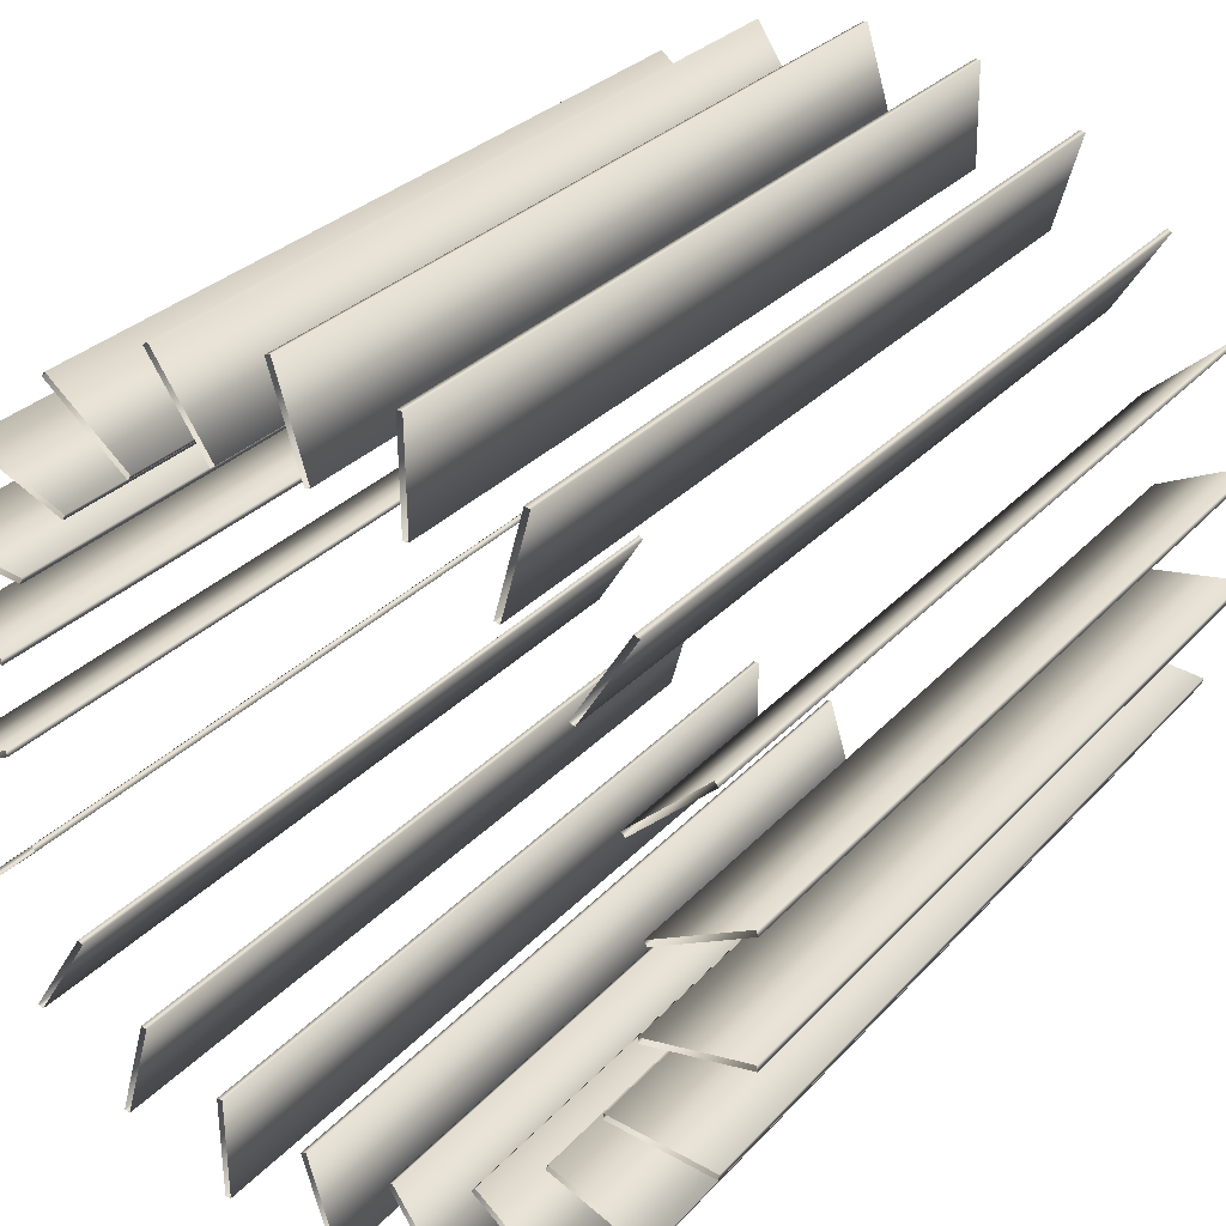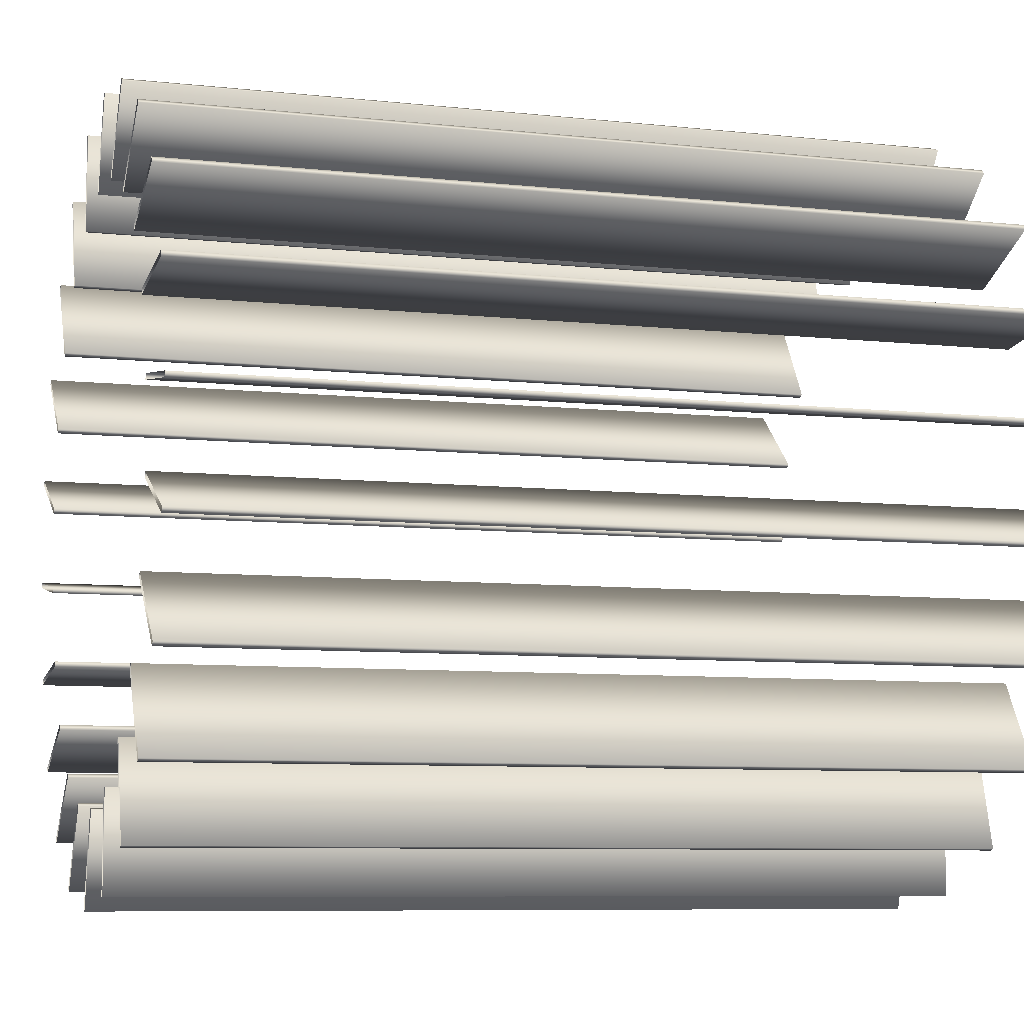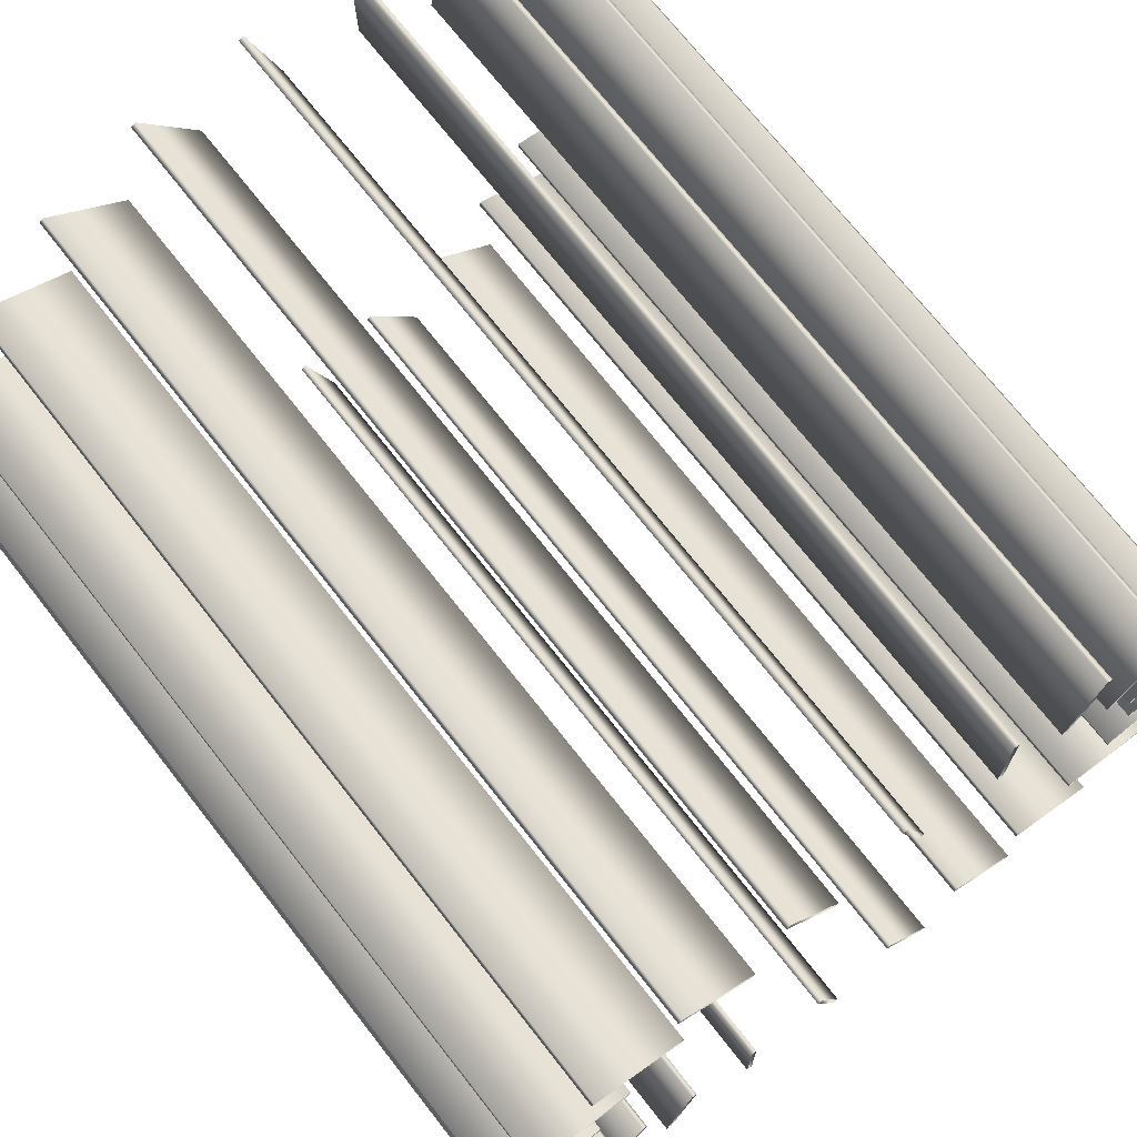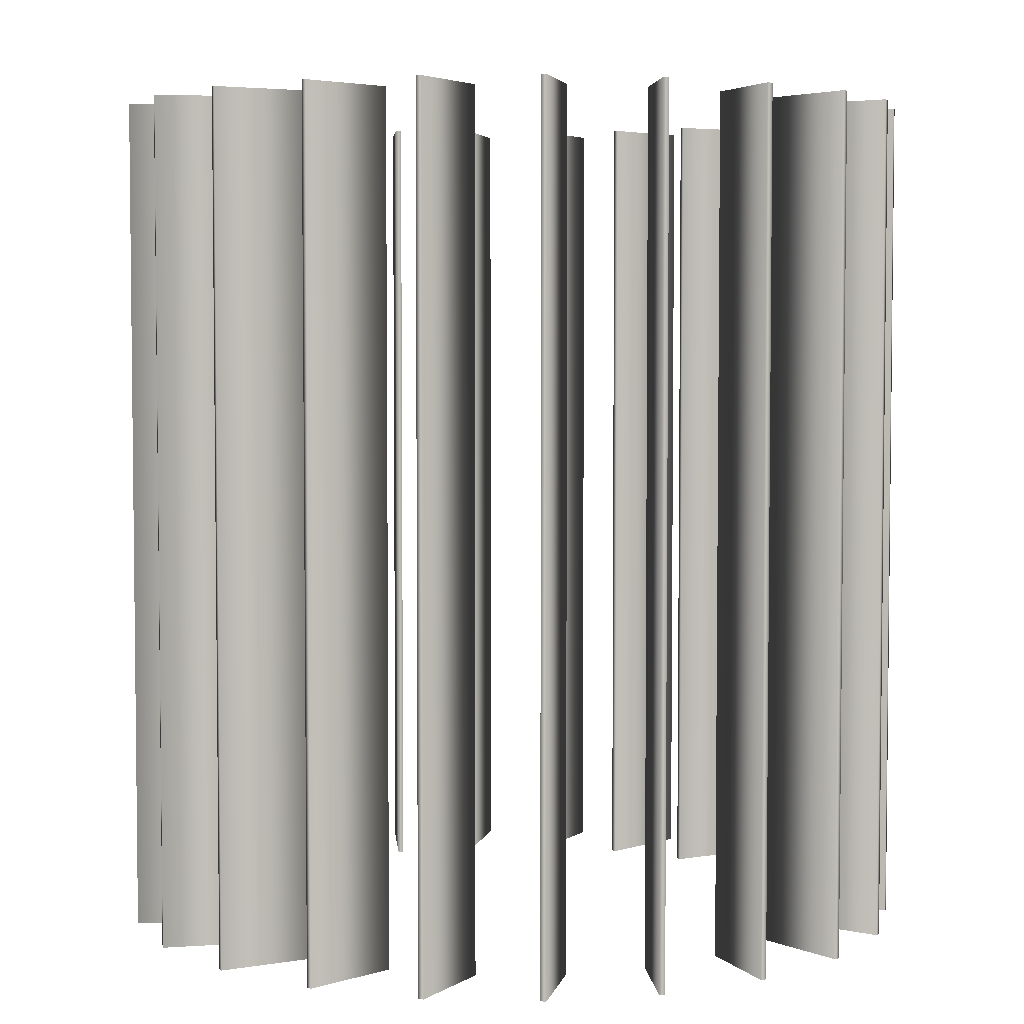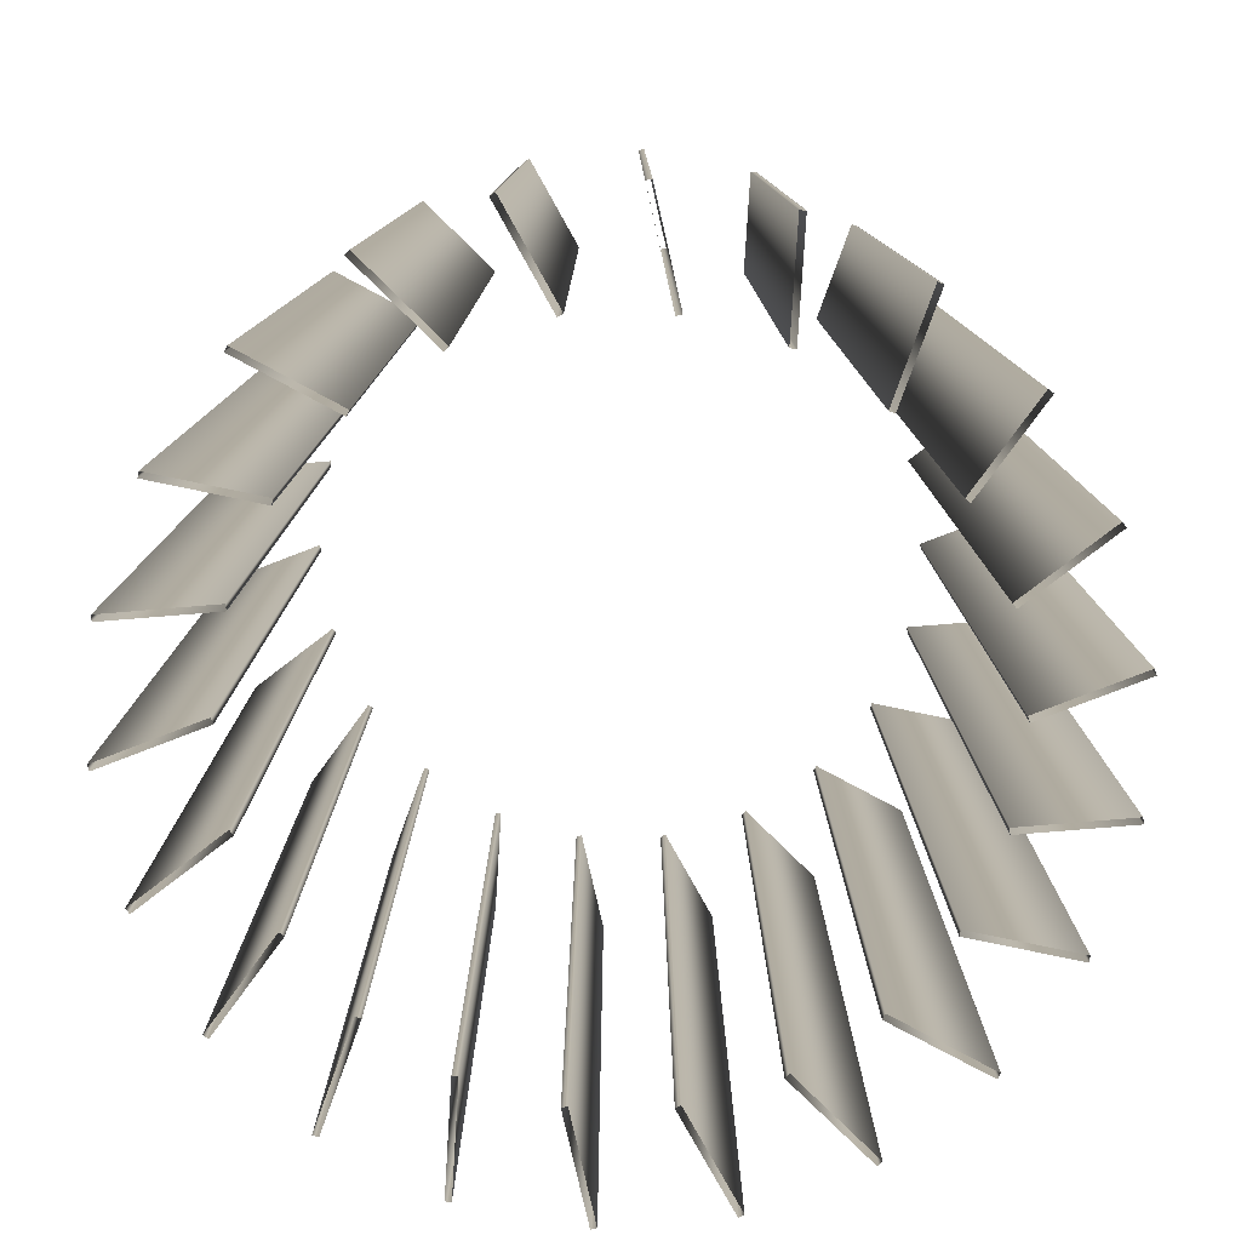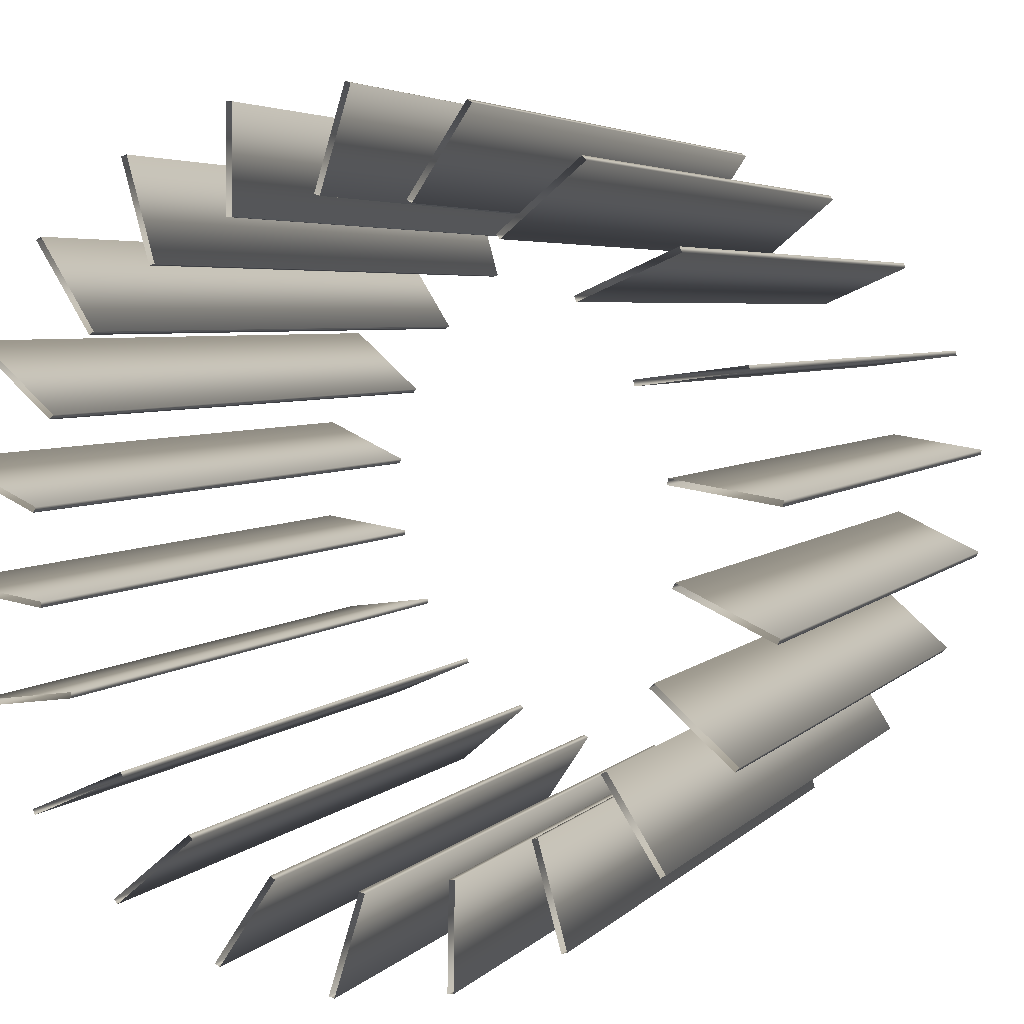
<metadata>
{"format":"obj","ext":"obj","renderer":"f3d","projection":"perspective","resolution":1024,"background":"white","views":[{"elev":29.1,"azim":33.1,"up":"+Z"},{"elev":-7.8,"azim":-107.0,"up":"+Z"},{"elev":71.8,"azim":-38.1,"up":"+Z"},{"elev":4.2,"azim":109.0,"up":"+Y"},{"elev":-79.9,"azim":-69.8,"up":"+Y"},{"elev":4.3,"azim":-159.3,"up":"+Z"}]}
</metadata>
<code>
v 1.406 3 -0.1768
v 1.406 0 -0.1768
v 1.403 3 -0.1571
v 1.403 0 -0.1571
v 1.399 3 0.2265
v 1.399 0 0.2265
v 1.39 3 0.2445
v 1.39 0 0.2445
v 1.302 3 -0.5459
v 1.302 0 -0.5459
v 1.299 3 -0.5657
v 1.299 0 -0.5657
v 1.278 3 0.6114
v 1.278 0 0.6114
v 1.265 3 0.6263
v 1.265 0 0.6263
v 1.095 3 -0.8905
v 1.095 0 -0.8905
v 1.087 3 -0.9088
v 1.087 0 -0.9088
v 1.078 3 0.07448
v 1.078 0 0.07448
v 1.07 3 0.09255
v 1.07 0 0.09255
v 1.056 3 -0.2323
v 1.056 0 -0.2323
v 1.054 3 0.9468
v 1.054 0 0.9468
v 1.052 3 -0.2126
v 1.052 0 -0.2126
v 1.037 3 0.9573
v 1.037 0 0.9573
v 1.014 3 0.3752
v 1.014 0 0.3752
v 1 3 0.3902
v 1 0 0.3902
v 0.9499 3 -0.5004
v 0.9499 0 -0.5004
v 0.9473 3 -0.5203
v 0.9473 0 -0.5203
v 0.8668 3 0.6456
v 0.8668 0 0.6456
v 0.8498 3 0.6561
v 0.8498 0 0.6561
v 0.8 3 -1.163
v 0.8 0 -1.163
v 0.7871 3 -1.178
v 0.7871 0 -1.178
v 0.7704 3 -0.7478
v 0.7704 0 -0.7478
v 0.7624 3 -0.7661
v 0.7624 0 -0.7661
v 0.7449 3 1.205
v 0.7449 0 1.205
v 0.7256 3 1.211
v 0.7256 0 1.211
v 0.6498 3 0.8636
v 0.6498 0 0.8636
v 0.6305 3 0.869
v 0.6305 0 0.869
v 0.5285 3 -0.9345
v 0.5285 0 -0.9345
v 0.5156 3 -0.9498
v 0.5156 0 -0.9498
v 0.4399 3 -1.341
v 0.4399 0 -1.341
v 0.4232 3 -1.352
v 0.4232 0 -1.352
v 0.3802 3 1.012
v 0.3802 0 1.012
v 0.3751 3 1.366
v 0.3751 0 1.366
v 0.3602 3 1.011
v 0.3602 0 1.011
v 0.3551 3 1.366
v 0.3551 0 1.366
v 0.2438 3 -1.046
v 0.2438 0 -1.046
v 0.2272 3 -1.057
v 0.2272 0 -1.057
v 0.07973 3 1.078
v 0.07973 0 1.078
v 0.06062 3 1.072
v 0.06062 0 1.072
v 0.04419 3 -1.411
v 0.04419 0 -1.411
v 0.02508 3 -1.417
v 0.02508 0 -1.417
v -0.02508 3 1.417
v -0.02508 0 1.417
v -0.04419 3 1.411
v -0.04419 0 1.411
v -0.06062 3 -1.072
v -0.06062 0 -1.072
v -0.07973 3 -1.078
v -0.07973 0 -1.078
v -0.2272 3 1.057
v -0.2272 0 1.057
v -0.2438 3 1.046
v -0.2438 0 1.046
v -0.3551 3 -1.366
v -0.3551 0 -1.366
v -0.3602 3 -1.011
v -0.3602 0 -1.011
v -0.3751 3 -1.366
v -0.3751 0 -1.366
v -0.3802 3 -1.012
v -0.3802 0 -1.012
v -0.4232 3 1.352
v -0.4232 0 1.352
v -0.4399 3 1.341
v -0.4399 0 1.341
v -0.5156 3 0.9498
v -0.5156 0 0.9498
v -0.5285 3 0.9345
v -0.5285 0 0.9345
v -0.6305 3 -0.869
v -0.6305 0 -0.869
v -0.6498 3 -0.8636
v -0.6498 0 -0.8636
v -0.7256 3 -1.211
v -0.7256 0 -1.211
v -0.7449 3 -1.205
v -0.7449 0 -1.205
v -0.7624 3 0.7661
v -0.7624 0 0.7661
v -0.7704 3 0.7478
v -0.7704 0 0.7478
v -0.7871 3 1.178
v -0.7871 0 1.178
v -0.8 3 1.163
v -0.8 0 1.163
v -0.8498 3 -0.6561
v -0.8498 0 -0.6561
v -0.8668 3 -0.6456
v -0.8668 0 -0.6456
v -0.9473 3 0.5203
v -0.9473 0 0.5203
v -0.9499 3 0.5004
v -0.9499 0 0.5004
v -1 3 -0.3902
v -1 0 -0.3902
v -1.014 3 -0.3752
v -1.014 0 -0.3752
v -1.037 3 -0.9573
v -1.037 0 -0.9573
v -1.052 3 0.2126
v -1.052 0 0.2126
v -1.054 3 -0.9468
v -1.054 0 -0.9468
v -1.056 3 0.2323
v -1.056 0 0.2323
v -1.07 3 -0.09255
v -1.07 0 -0.09255
v -1.078 3 -0.07448
v -1.078 0 -0.07448
v -1.087 3 0.9088
v -1.087 0 0.9088
v -1.095 3 0.8905
v -1.095 0 0.8905
v -1.265 3 -0.6263
v -1.265 0 -0.6263
v -1.278 3 -0.6114
v -1.278 0 -0.6114
v -1.299 3 0.5657
v -1.299 0 0.5657
v -1.302 3 0.5459
v -1.302 0 0.5459
v -1.39 3 -0.2445
v -1.39 0 -0.2445
v -1.399 3 -0.2265
v -1.399 0 -0.2265
v -1.403 3 0.1571
v -1.403 0 0.1571
v -1.406 3 0.1768
v -1.406 0 0.1768
f 2 1 3 4
f 4 3 29 30
f 30 29 25 26
f 26 25 1 2
f 12 11 9 10
f 10 9 37 38
f 38 37 39 40
f 40 39 11 12
f 20 19 17 18
f 18 17 49 50
f 50 49 51 52
f 52 51 19 20
f 48 47 45 46
f 46 45 61 62
f 62 61 63 64
f 64 63 47 48
f 68 67 65 66
f 66 65 77 78
f 78 77 79 80
f 80 79 67 68
f 88 87 85 86
f 86 85 93 94
f 94 93 95 96
f 96 95 87 88
f 106 105 101 102
f 102 101 103 104
f 104 103 107 108
f 108 107 105 106
f 124 123 121 122
f 122 121 117 118
f 118 117 119 120
f 120 119 123 124
f 150 149 145 146
f 146 145 133 134
f 134 133 135 136
f 136 135 149 150
f 164 163 161 162
f 162 161 141 142
f 142 141 143 144
f 144 143 163 164
f 172 171 169 170
f 170 169 153 154
f 154 153 155 156
f 156 155 171 172
f 176 175 173 174
f 174 173 147 148
f 148 147 151 152
f 152 151 175 176
f 166 165 167 168
f 168 167 139 140
f 140 139 137 138
f 138 137 165 166
f 158 157 159 160
f 160 159 127 128
f 128 127 125 126
f 126 125 157 158
f 130 129 131 132
f 132 131 115 116
f 116 115 113 114
f 114 113 129 130
f 110 109 111 112
f 112 111 99 100
f 100 99 97 98
f 98 97 109 110
f 90 89 91 92
f 92 91 83 84
f 84 83 81 82
f 82 81 89 90
f 72 71 75 76
f 76 75 73 74
f 74 73 69 70
f 70 69 71 72
f 54 53 55 56
f 56 55 59 60
f 60 59 57 58
f 58 57 53 54
f 28 27 31 32
f 32 31 43 44
f 44 43 41 42
f 42 41 27 28
f 14 13 15 16
f 16 15 35 36
f 36 35 33 34
f 34 33 13 14
f 6 5 7 8
f 8 7 23 24
f 24 23 21 22
f 22 21 5 6

</code>
